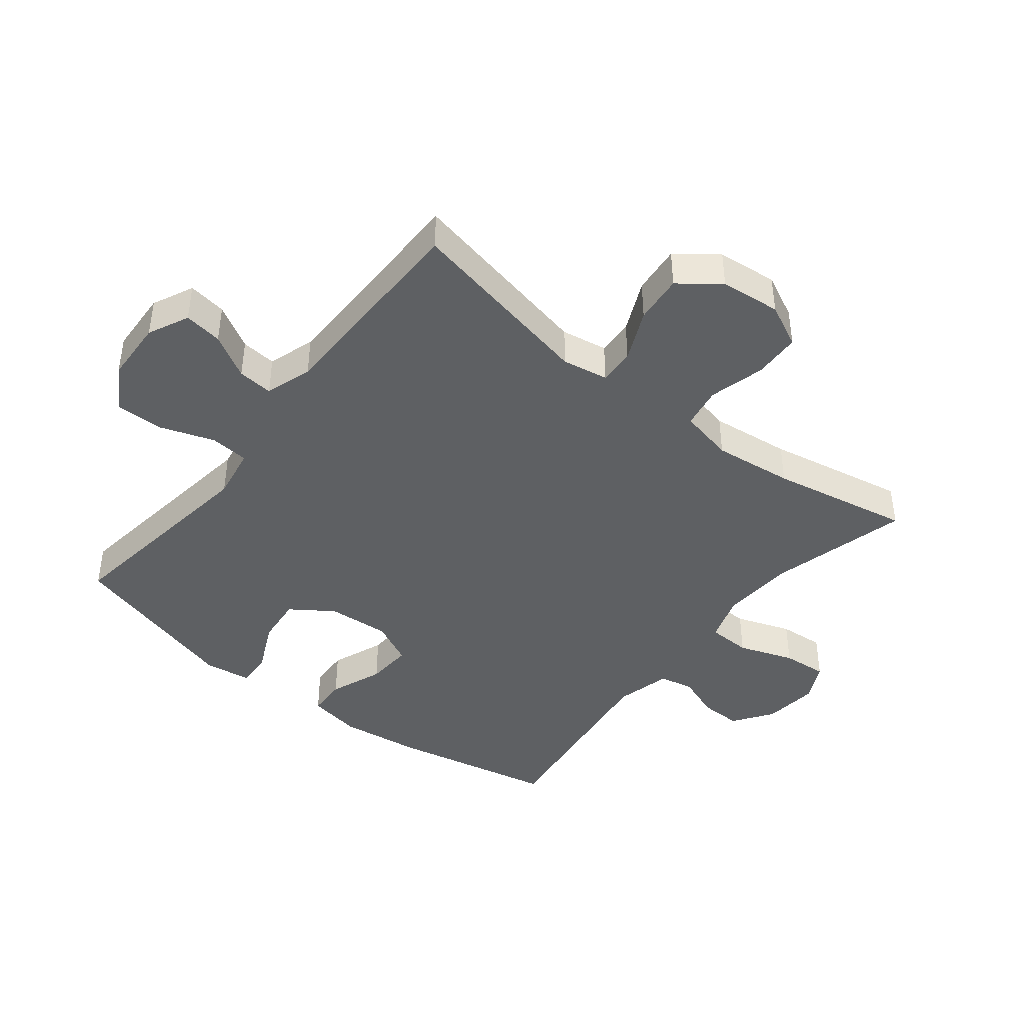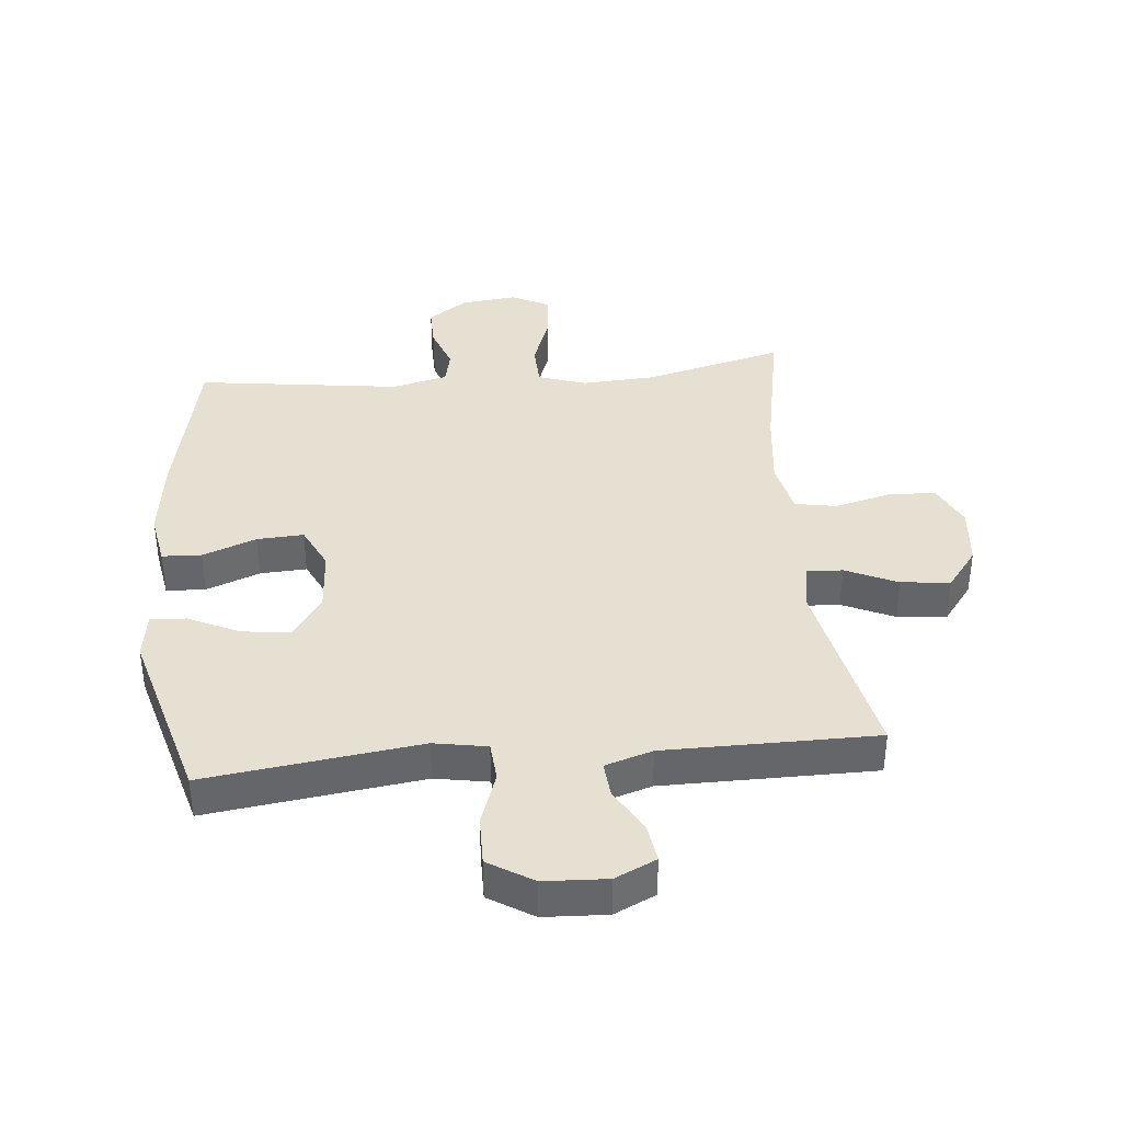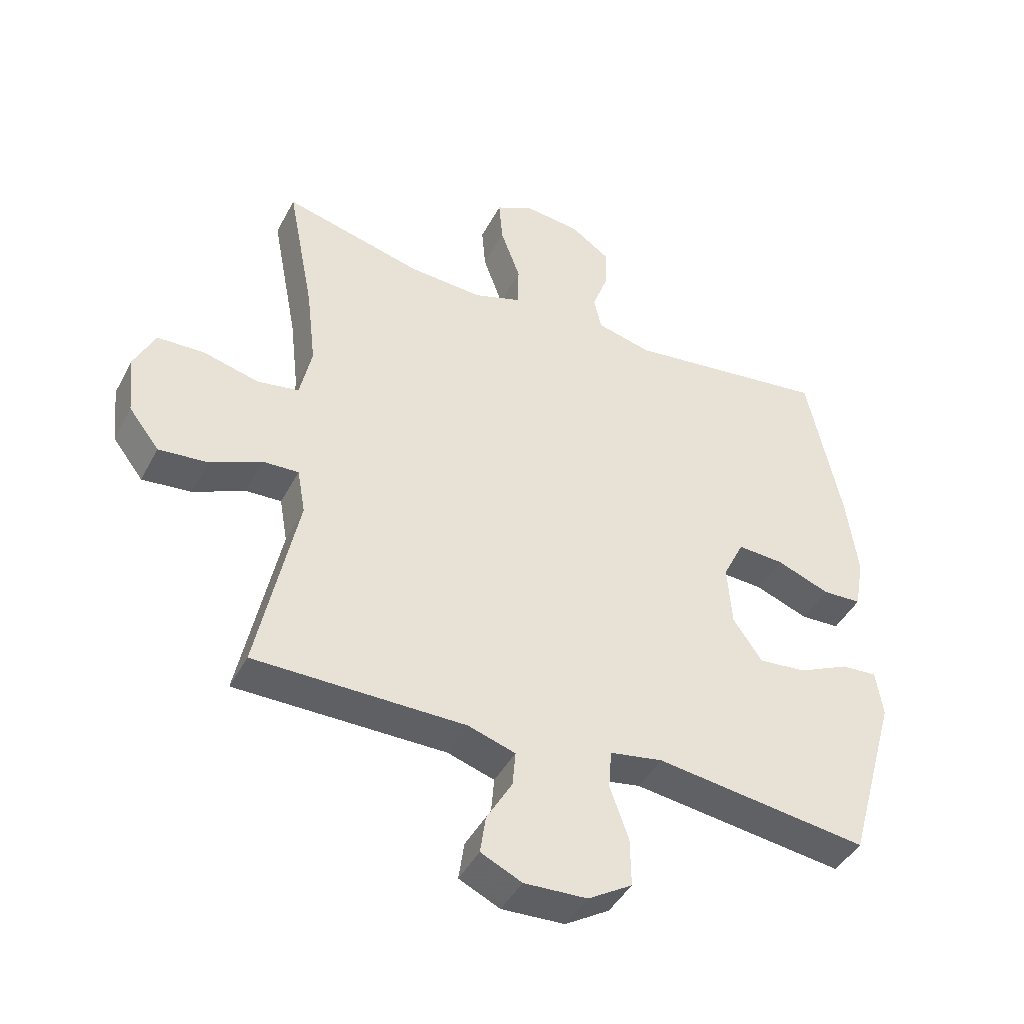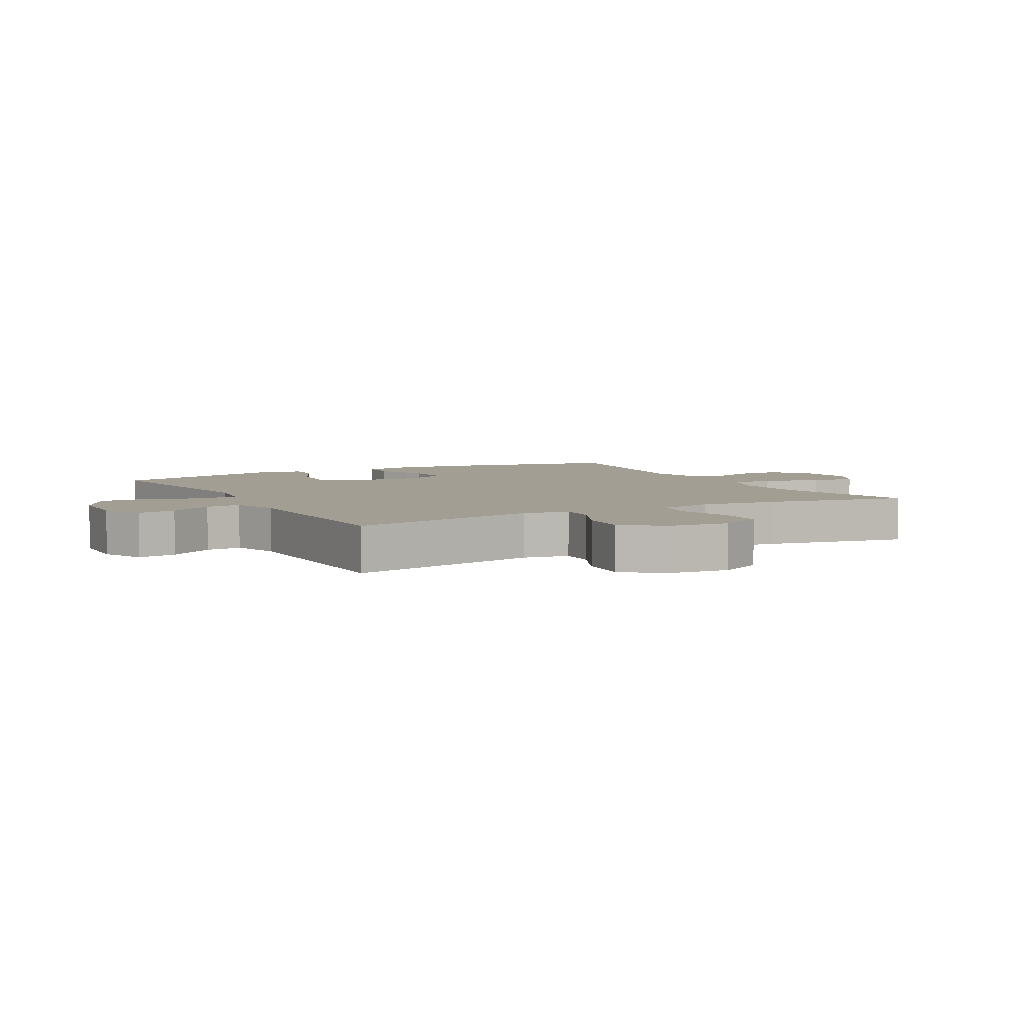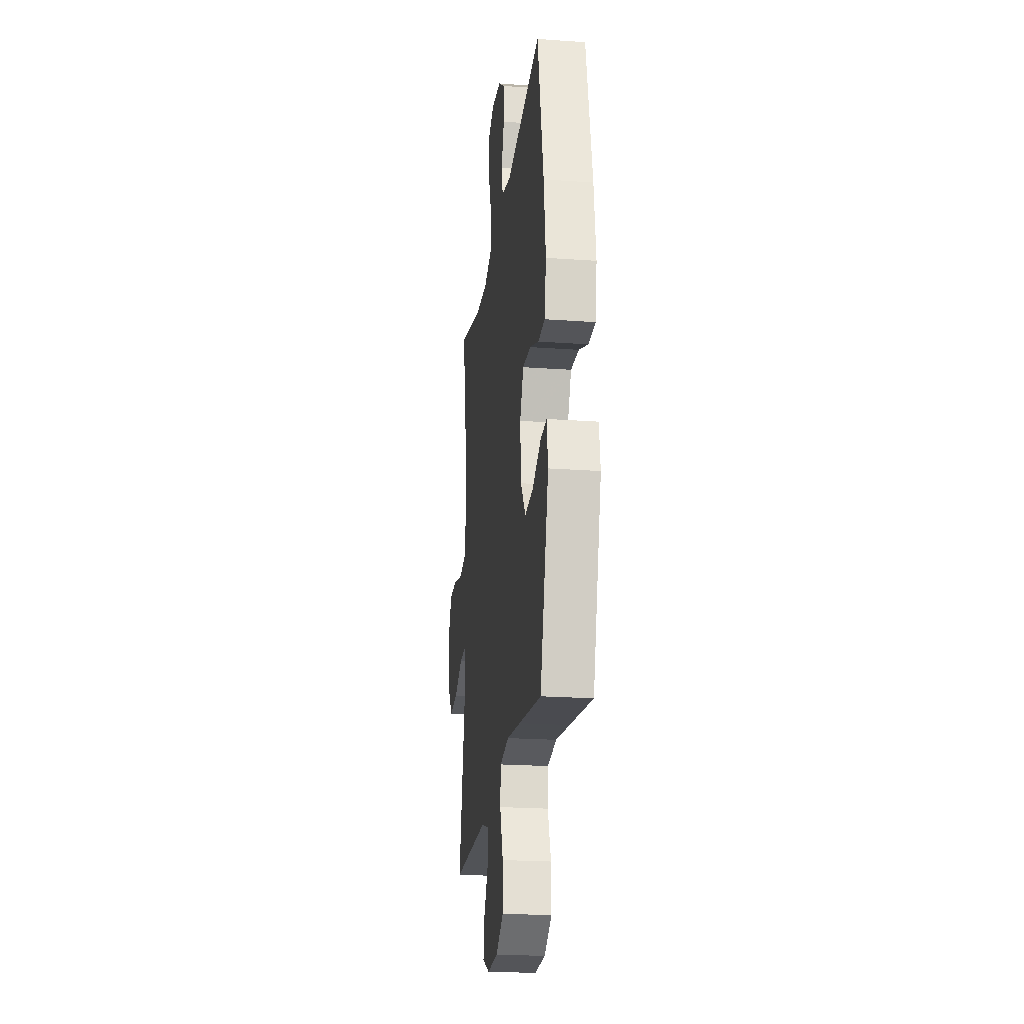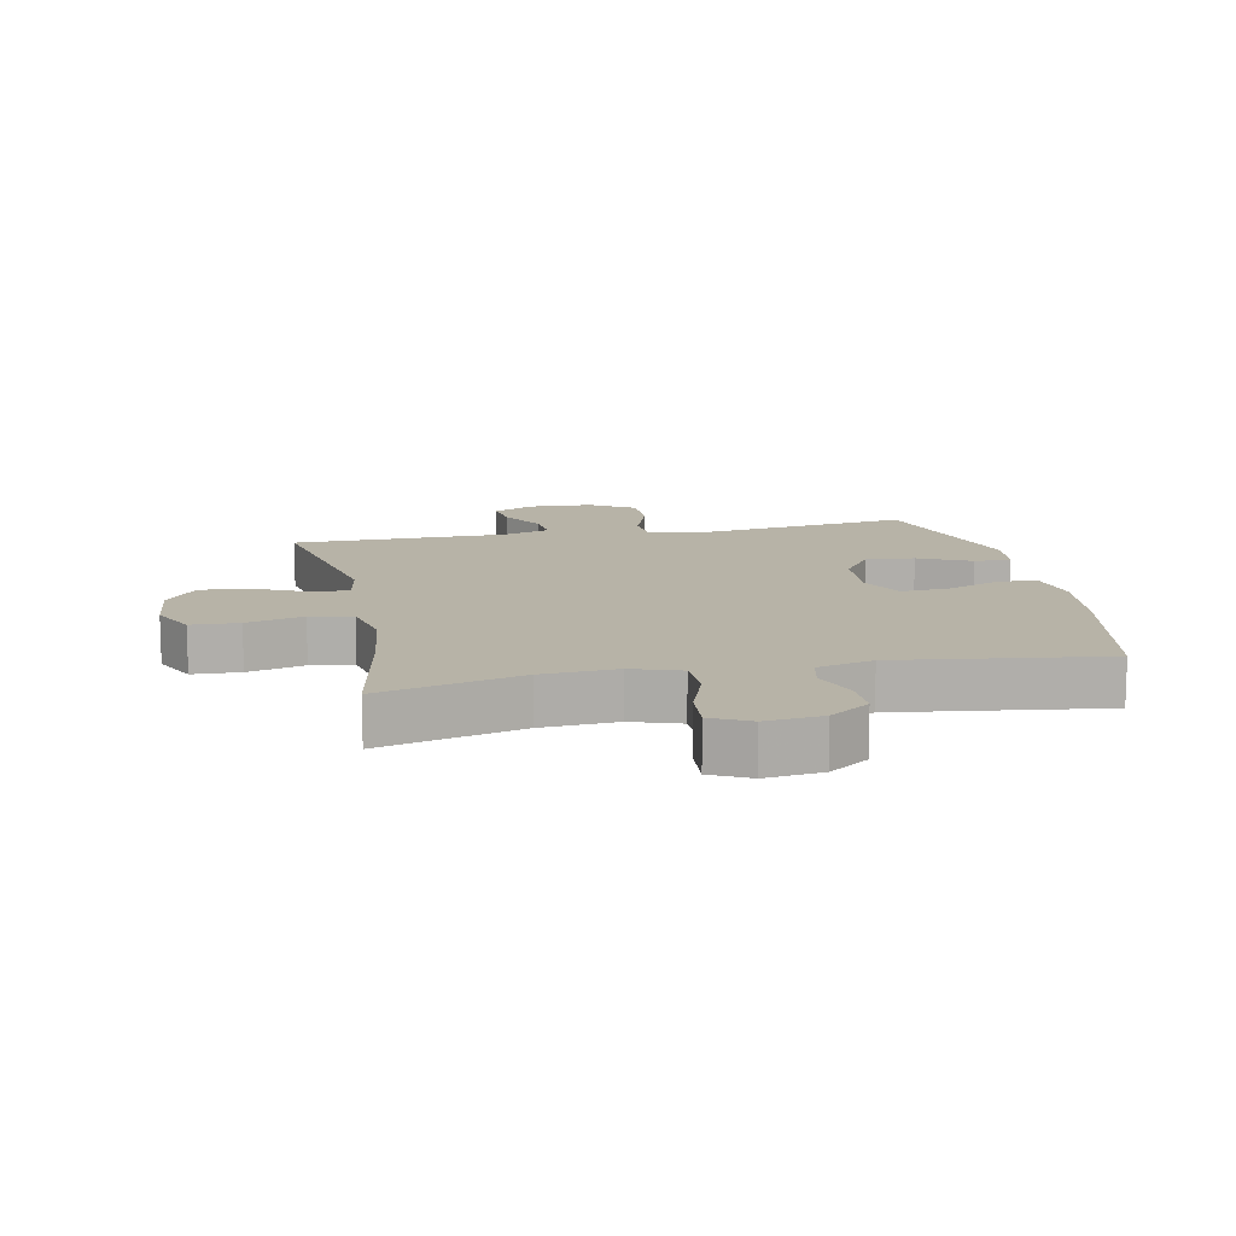
<metadata>
{"format":"obj","ext":"obj","renderer":"f3d","projection":"perspective","resolution":1024,"background":"white","views":[{"elev":-42.5,"azim":-128.5,"up":"+Y"},{"elev":38.5,"azim":174.6,"up":"+Y"},{"elev":-43.7,"azim":-26.2,"up":"+Z"},{"elev":5.2,"azim":-118.9,"up":"+Y"},{"elev":-22.0,"azim":82.8,"up":"+Z"},{"elev":12.6,"azim":-11.6,"up":"+Y"}]}
</metadata>
<code>
v -0.5 0.07 0.5
v -0.276 0.07 0.443
v -0.157 0.07 0.436
v -0.08 0.07 0.462
v -0.078 0.07 0.532
v -0.11 0.07 0.621
v -0.116 0.07 0.694
v -0.055 0.07 0.725
v 0.035 0.07 0.715
v 0.098 0.07 0.671
v 0.097 0.07 0.604
v 0.071 0.07 0.533
v 0.083 0.07 0.478
v 0.172 0.07 0.456
v 0.5 0.07 0.5
v 0.555 0.07 0.235
v 0.572 0.07 0.103
v 0.557 0.07 0.017
v 0.494 0.07 0.014
v 0.408 0.07 0.047
v 0.333 0.07 0.051
v 0.299 0.07 -0.019
v 0.306 0.07 -0.12
v 0.353 0.07 -0.188
v 0.43 0.07 -0.18
v 0.513 0.07 -0.141
v 0.57 0.07 -0.137
v 0.581 0.07 -0.213
v 0.5 0.07 -0.5
v 0.287 0.07 -0.472
v 0.157 0.07 -0.455
v 0.072 0.07 -0.47
v 0.067 0.07 -0.533
v 0.097 0.07 -0.619
v 0.098 0.07 -0.697
v 0.027 0.07 -0.741
v -0.074 0.07 -0.746
v -0.14 0.07 -0.715
v -0.131 0.07 -0.653
v -0.09 0.07 -0.582
v -0.085 0.07 -0.525
v -0.161 0.07 -0.501
v -0.5 0.07 -0.5
v -0.436 0.07 -0.19
v -0.449 0.07 -0.116
v -0.507 0.07 -0.119
v -0.59 0.07 -0.157
v -0.669 0.07 -0.165
v -0.718 0.07 -0.101
v -0.728 0.07 -0.004
v -0.694 0.07 0.066
v -0.618 0.07 0.069
v -0.528 0.07 0.046
v -0.461 0.07 0.058
v -0.442 0.07 0.146
v -0.457 0.07 0.275
v -0.5 0 0.5
v -0.276 0 0.443
v -0.157 0 0.436
v -0.08 0 0.462
v -0.078 0 0.532
v -0.11 0 0.621
v -0.116 0 0.694
v -0.055 0 0.725
v 0.035 0 0.715
v 0.098 0 0.671
v 0.097 0 0.604
v 0.071 0 0.533
v 0.083 0 0.478
v 0.172 0 0.456
v 0.5 0 0.5
v 0.555 0 0.235
v 0.572 0 0.103
v 0.557 0 0.017
v 0.494 0 0.014
v 0.408 0 0.047
v 0.333 0 0.051
v 0.299 0 -0.019
v 0.306 0 -0.12
v 0.353 0 -0.188
v 0.43 0 -0.18
v 0.513 0 -0.141
v 0.57 0 -0.137
v 0.581 0 -0.213
v 0.5 0 -0.5
v 0.287 0 -0.472
v 0.157 0 -0.455
v 0.072 0 -0.47
v 0.067 0 -0.533
v 0.097 0 -0.619
v 0.098 0 -0.697
v 0.027 0 -0.741
v -0.074 0 -0.746
v -0.14 0 -0.715
v -0.131 0 -0.653
v -0.09 0 -0.582
v -0.085 0 -0.525
v -0.161 0 -0.501
v -0.5 0 -0.5
v -0.436 0 -0.19
v -0.449 0 -0.116
v -0.507 0 -0.119
v -0.59 0 -0.157
v -0.669 0 -0.165
v -0.718 0 -0.101
v -0.728 0 -0.004
v -0.694 0 0.066
v -0.618 0 0.069
v -0.528 0 0.046
v -0.461 0 0.058
v -0.442 0 0.146
v -0.457 0 0.275
f 51 52 53
f 50 51 53
f 49 50 53
f 48 49 53
f 47 48 53
f 46 47 53
f 45 46 53 54
f 44 45 54 55
f 42 43 44
f 41 42 44 55
f 38 39 40
f 37 38 40
f 36 37 40
f 35 36 40
f 34 35 40
f 33 34 40
f 32 33 40 41
f 28 29 30
f 27 28 30
f 26 27 30
f 25 26 30
f 24 25 30 31
f 23 24 31 32
f 18 19 20
f 17 18 20
f 16 17 20
f 15 16 20
f 14 15 20
f 13 14 20 21
f 10 11 12
f 9 10 12
f 8 9 12
f 7 8 12
f 6 7 12
f 5 6 12
f 4 5 12 13
f 13 21 22
f 4 13 22
f 3 4 22
f 56 1 2
f 41 55 56
f 32 41 56
f 23 32 56
f 22 23 56
f 3 22 56
f 2 3 56
f 109 108 107
f 109 107 106
f 109 106 105
f 109 105 104
f 109 104 103
f 109 103 102
f 110 109 102 101
f 111 110 101 100
f 100 99 98
f 111 100 98 97
f 96 95 94
f 96 94 93
f 96 93 92
f 96 92 91
f 96 91 90
f 96 90 89
f 97 96 89 88
f 86 85 84
f 86 84 83
f 86 83 82
f 86 82 81
f 87 86 81 80
f 88 87 80 79
f 76 75 74
f 76 74 73
f 76 73 72
f 76 72 71
f 76 71 70
f 77 76 70 69
f 68 67 66
f 68 66 65
f 68 65 64
f 68 64 63
f 68 63 62
f 68 62 61
f 69 68 61 60
f 78 77 69
f 78 69 60
f 78 60 59
f 58 57 112
f 112 111 97
f 112 97 88
f 112 88 79
f 112 79 78
f 112 78 59
f 112 59 58
f 1 57 58 2
f 2 58 59 3
f 3 59 60 4
f 4 60 61 5
f 5 61 62 6
f 6 62 63 7
f 7 63 64 8
f 8 64 65 9
f 9 65 66 10
f 10 66 67 11
f 11 67 68 12
f 12 68 69 13
f 13 69 70 14
f 14 70 71 15
f 15 71 72 16
f 16 72 73 17
f 17 73 74 18
f 18 74 75 19
f 19 75 76 20
f 20 76 77 21
f 21 77 78 22
f 22 78 79 23
f 23 79 80 24
f 24 80 81 25
f 25 81 82 26
f 26 82 83 27
f 27 83 84 28
f 28 84 85 29
f 29 85 86 30
f 30 86 87 31
f 31 87 88 32
f 32 88 89 33
f 33 89 90 34
f 34 90 91 35
f 35 91 92 36
f 36 92 93 37
f 37 93 94 38
f 38 94 95 39
f 39 95 96 40
f 40 96 97 41
f 41 97 98 42
f 42 98 99 43
f 43 99 100 44
f 44 100 101 45
f 45 101 102 46
f 46 102 103 47
f 47 103 104 48
f 48 104 105 49
f 49 105 106 50
f 50 106 107 51
f 51 107 108 52
f 52 108 109 53
f 53 109 110 54
f 54 110 111 55
f 55 111 112 56
f 56 112 57 1

</code>
